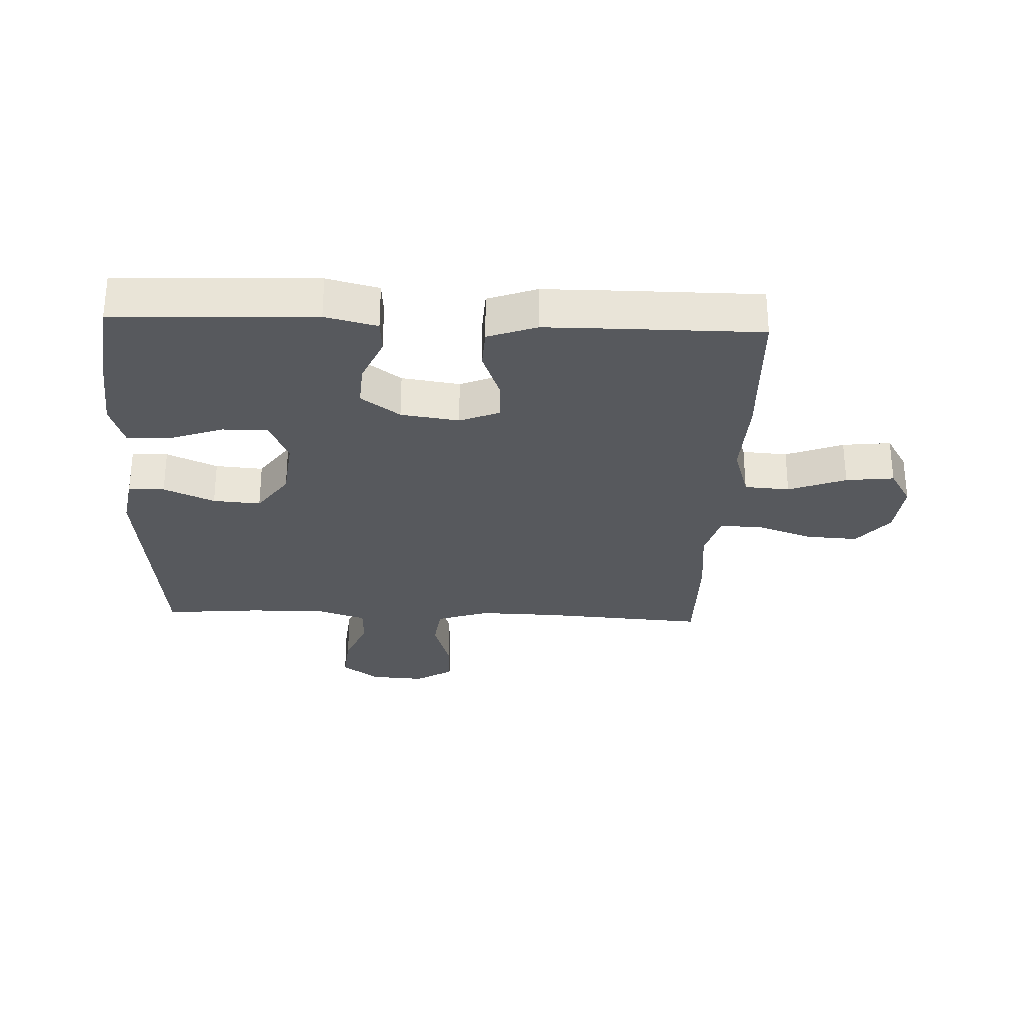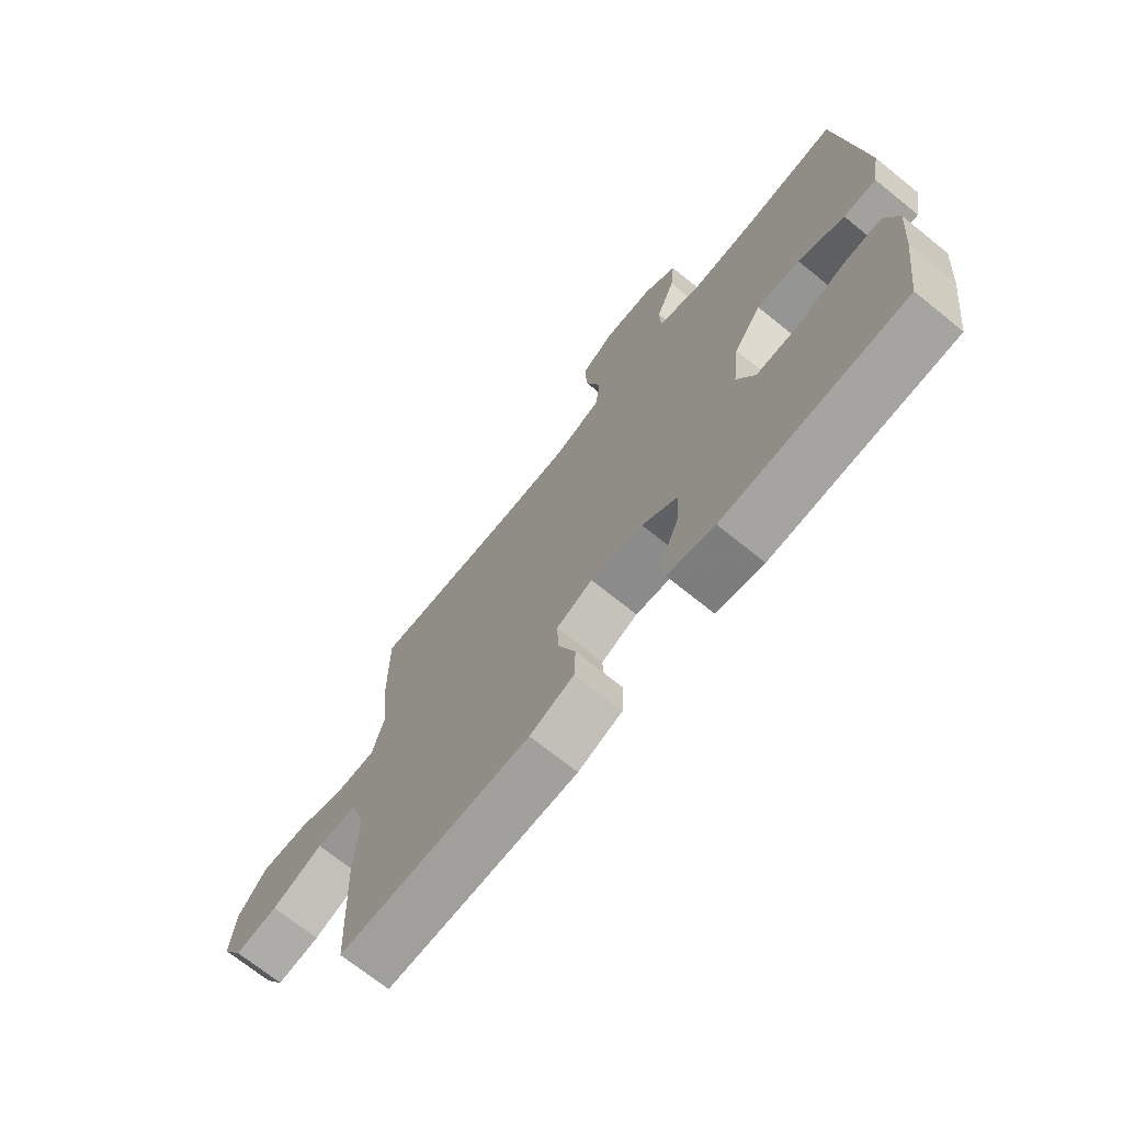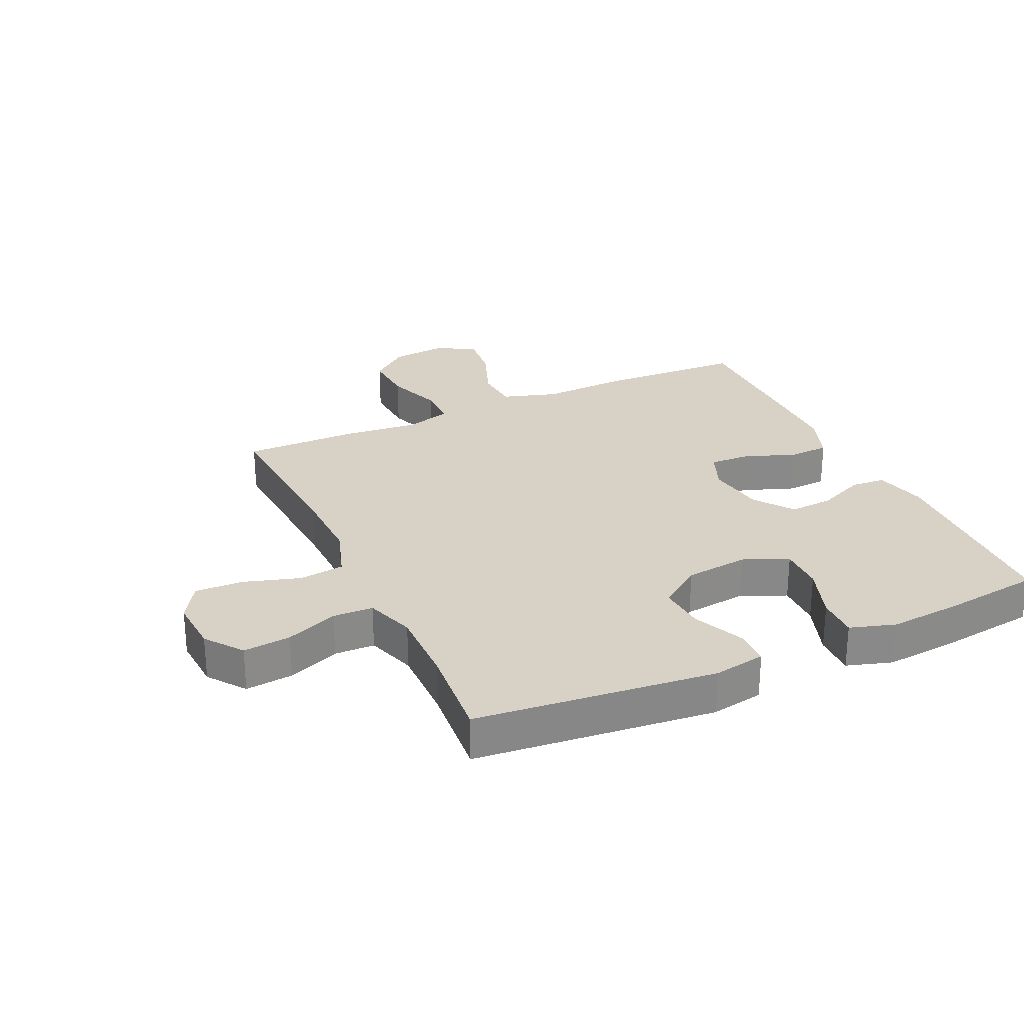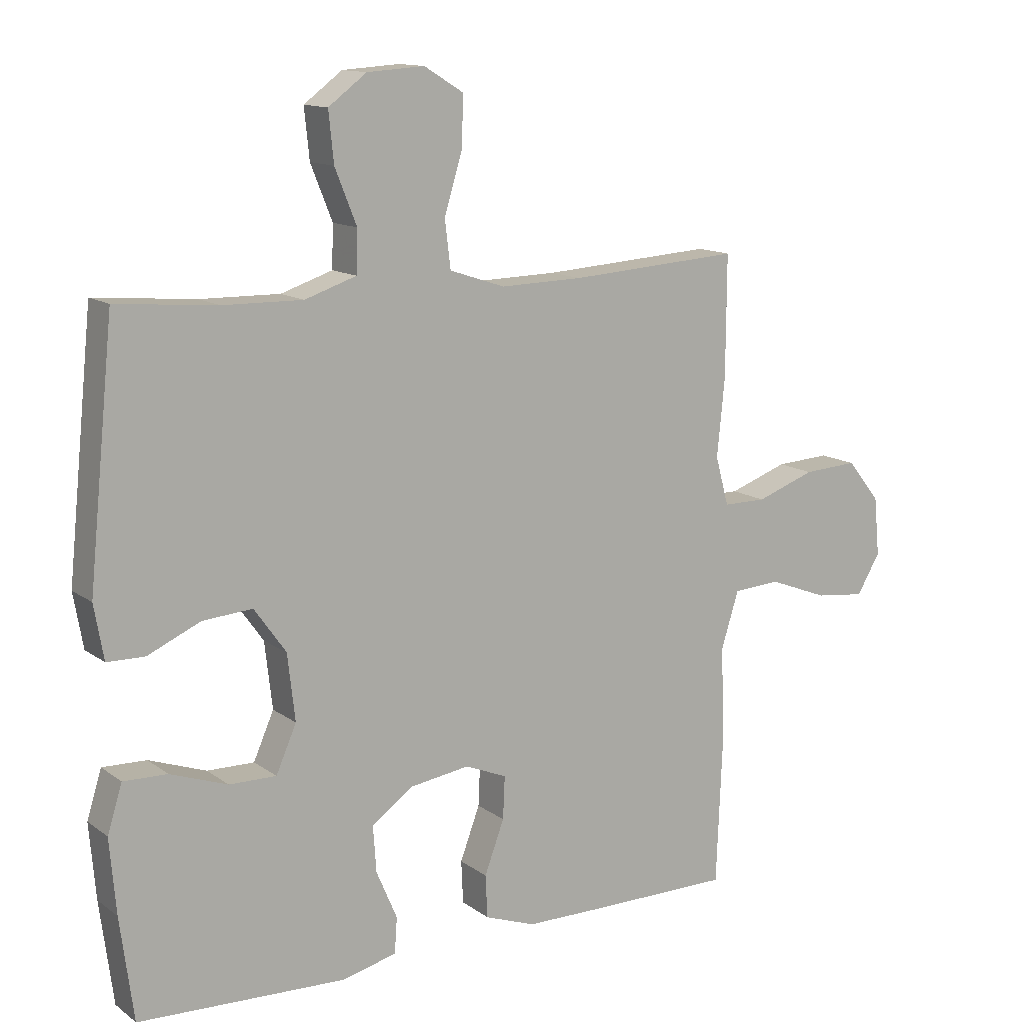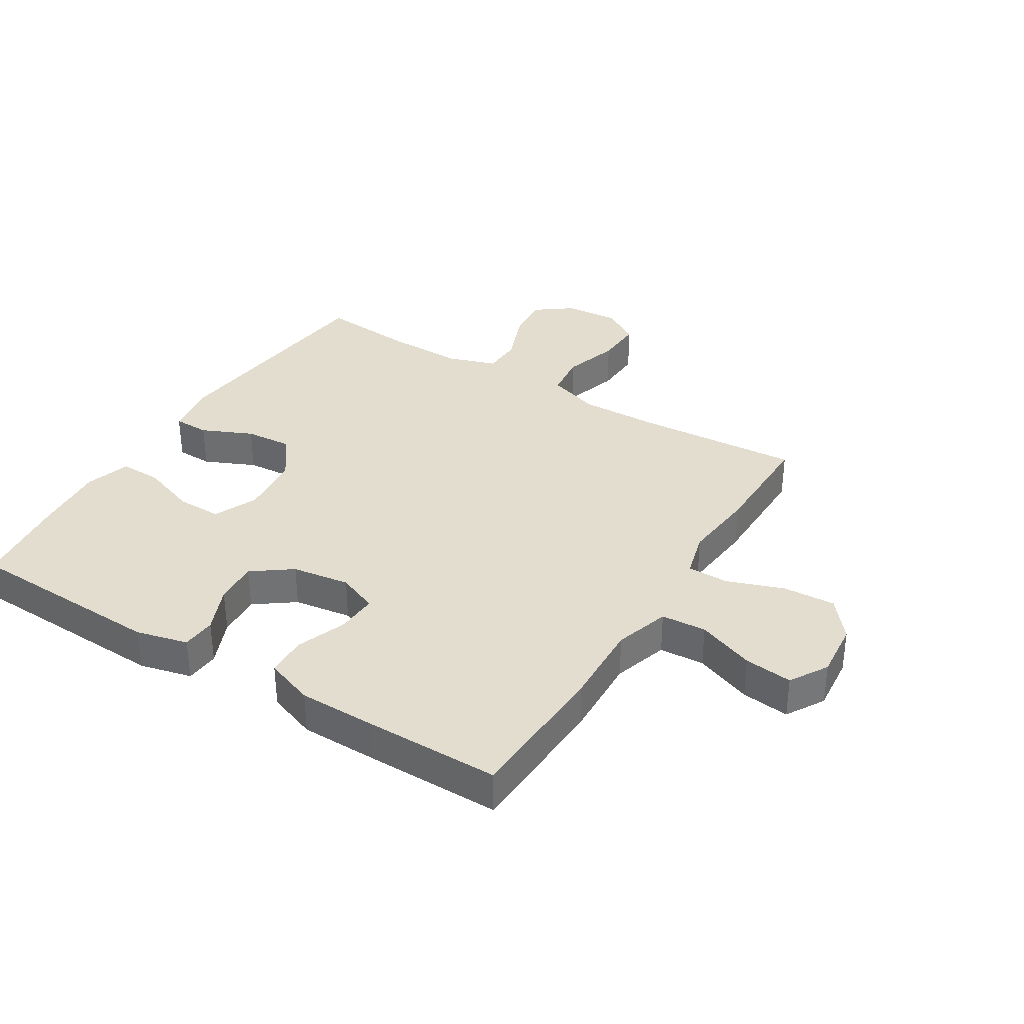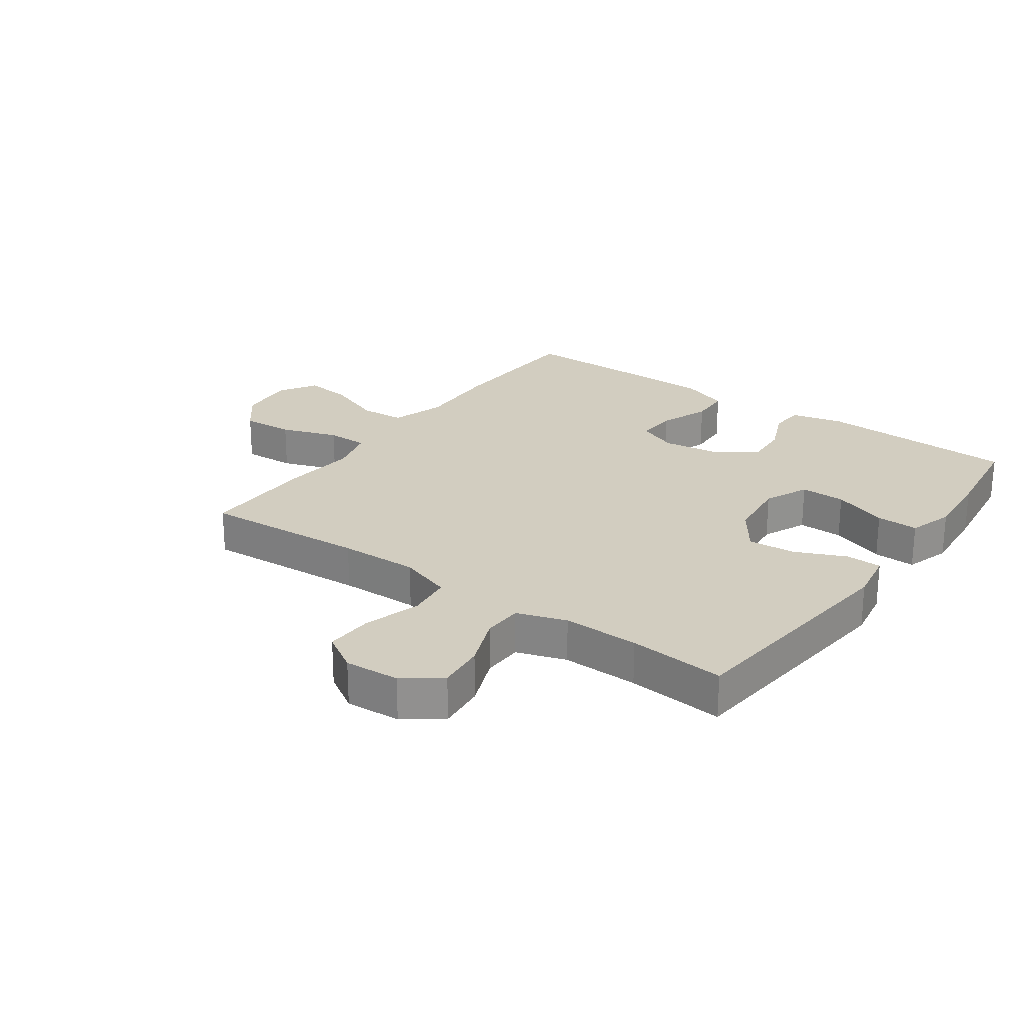
<metadata>
{"format":"obj","ext":"obj","renderer":"f3d","projection":"perspective","resolution":1024,"background":"white","views":[{"elev":-29.0,"azim":177.6,"up":"+Y"},{"elev":-71.2,"azim":51.2,"up":"+Z"},{"elev":27.2,"azim":65.3,"up":"+Y"},{"elev":12.9,"azim":147.6,"up":"+Z"},{"elev":34.8,"azim":-148.3,"up":"+Y"},{"elev":24.4,"azim":35.7,"up":"+Y"}]}
</metadata>
<code>
v 0.5 0.07 -0.5
v 0.173 0.07 -0.513
v 0.088 0.07 -0.492
v 0.084 0.07 -0.436
v 0.117 0.07 -0.359
v 0.122 0.07 -0.287
v 0.058 0.07 -0.24
v -0.037 0.07 -0.226
v -0.103 0.07 -0.253
v -0.1 0.07 -0.32
v -0.069 0.07 -0.403
v -0.072 0.07 -0.47
v -0.152 0.07 -0.499
v -0.276 0.07 -0.5
v -0.5 0.07 -0.5
v -0.51 0.07 -0.257
v -0.504 0.07 -0.119
v -0.532 0.07 -0.029
v -0.606 0.07 -0.024
v -0.7 0.07 -0.06
v -0.779 0.07 -0.069
v -0.816 0.07 -0.007
v -0.807 0.07 0.086
v -0.755 0.07 0.15
v -0.669 0.07 0.145
v -0.576 0.07 0.112
v -0.508 0.07 0.112
v -0.487 0.07 0.189
v -0.499 0.07 0.31
v -0.5 0.07 0.5
v -0.231 0.07 0.482
v -0.101 0.07 0.479
v -0.014 0.07 0.508
v -0.005 0.07 0.582
v -0.033 0.07 0.674
v -0.036 0.07 0.753
v 0.026 0.07 0.791
v 0.116 0.07 0.785
v 0.176 0.07 0.74
v 0.168 0.07 0.662
v 0.134 0.07 0.577
v 0.136 0.07 0.511
v 0.217 0.07 0.484
v 0.342 0.07 0.486
v 0.5 0.07 0.5
v 0.54 0.07 0.107
v 0.525 0.07 0.022
v 0.466 0.07 0.021
v 0.383 0.07 0.058
v 0.305 0.07 0.064
v 0.255 0.07 -0.006
v 0.243 0.07 -0.11
v 0.275 0.07 -0.183
v 0.349 0.07 -0.182
v 0.439 0.07 -0.15
v 0.508 0.07 -0.148
v 0.531 0.07 -0.222
v 0.521 0.07 -0.339
v 0.5 0 -0.5
v 0.173 0 -0.513
v 0.088 0 -0.492
v 0.084 0 -0.436
v 0.117 0 -0.359
v 0.122 0 -0.287
v 0.058 0 -0.24
v -0.037 0 -0.226
v -0.103 0 -0.253
v -0.1 0 -0.32
v -0.069 0 -0.403
v -0.072 0 -0.47
v -0.152 0 -0.499
v -0.276 0 -0.5
v -0.5 0 -0.5
v -0.51 0 -0.257
v -0.504 0 -0.119
v -0.532 0 -0.029
v -0.606 0 -0.024
v -0.7 0 -0.06
v -0.779 0 -0.069
v -0.816 0 -0.007
v -0.807 0 0.086
v -0.755 0 0.15
v -0.669 0 0.145
v -0.576 0 0.112
v -0.508 0 0.112
v -0.487 0 0.189
v -0.499 0 0.31
v -0.5 0 0.5
v -0.231 0 0.482
v -0.101 0 0.479
v -0.014 0 0.508
v -0.005 0 0.582
v -0.033 0 0.674
v -0.036 0 0.753
v 0.026 0 0.791
v 0.116 0 0.785
v 0.176 0 0.74
v 0.168 0 0.662
v 0.134 0 0.577
v 0.136 0 0.511
v 0.217 0 0.484
v 0.342 0 0.486
v 0.5 0 0.5
v 0.54 0 0.107
v 0.525 0 0.022
v 0.466 0 0.021
v 0.383 0 0.058
v 0.305 0 0.064
v 0.255 0 -0.006
v 0.243 0 -0.11
v 0.275 0 -0.183
v 0.349 0 -0.182
v 0.439 0 -0.15
v 0.508 0 -0.148
v 0.531 0 -0.222
v 0.521 0 -0.339
f 3 4 5
f 2 3 5
f 1 2 5
f 58 1 5
f 57 58 5
f 56 57 5
f 55 56 5
f 54 55 5
f 53 54 5 6
f 52 53 6 7
f 51 52 7 8
f 50 51 8 9
f 47 48 49
f 46 47 49
f 45 46 49
f 44 45 49
f 43 44 49 50
f 42 43 50 9
f 39 40 41
f 38 39 41
f 37 38 41
f 36 37 41
f 35 36 41
f 34 35 41
f 41 42 9
f 34 41 9
f 33 34 9
f 28 29 30 31
f 27 28 31 32
f 24 25 26
f 23 24 26
f 22 23 26
f 21 22 26
f 20 21 26
f 19 20 26
f 18 19 26 27
f 32 33 9
f 27 32 9
f 18 27 9
f 17 18 9
f 15 16 17
f 14 15 17
f 13 14 17
f 12 13 17
f 11 12 17
f 10 11 17
f 9 10 17
f 63 62 61
f 63 61 60
f 63 60 59
f 63 59 116
f 63 116 115
f 63 115 114
f 63 114 113
f 63 113 112
f 64 63 112 111
f 65 64 111 110
f 66 65 110 109
f 67 66 109 108
f 107 106 105
f 107 105 104
f 107 104 103
f 107 103 102
f 108 107 102 101
f 67 108 101 100
f 99 98 97
f 99 97 96
f 99 96 95
f 99 95 94
f 99 94 93
f 99 93 92
f 67 100 99
f 67 99 92
f 67 92 91
f 89 88 87 86
f 90 89 86 85
f 84 83 82
f 84 82 81
f 84 81 80
f 84 80 79
f 84 79 78
f 84 78 77
f 85 84 77 76
f 67 91 90
f 67 90 85
f 67 85 76
f 67 76 75
f 75 74 73
f 75 73 72
f 75 72 71
f 75 71 70
f 75 70 69
f 75 69 68
f 75 68 67
f 1 59 60 2
f 2 60 61 3
f 3 61 62 4
f 4 62 63 5
f 5 63 64 6
f 6 64 65 7
f 7 65 66 8
f 8 66 67 9
f 9 67 68 10
f 10 68 69 11
f 11 69 70 12
f 12 70 71 13
f 13 71 72 14
f 14 72 73 15
f 15 73 74 16
f 16 74 75 17
f 17 75 76 18
f 18 76 77 19
f 19 77 78 20
f 20 78 79 21
f 21 79 80 22
f 22 80 81 23
f 23 81 82 24
f 24 82 83 25
f 25 83 84 26
f 26 84 85 27
f 27 85 86 28
f 28 86 87 29
f 29 87 88 30
f 30 88 89 31
f 31 89 90 32
f 32 90 91 33
f 33 91 92 34
f 34 92 93 35
f 35 93 94 36
f 36 94 95 37
f 37 95 96 38
f 38 96 97 39
f 39 97 98 40
f 40 98 99 41
f 41 99 100 42
f 42 100 101 43
f 43 101 102 44
f 44 102 103 45
f 45 103 104 46
f 46 104 105 47
f 47 105 106 48
f 48 106 107 49
f 49 107 108 50
f 50 108 109 51
f 51 109 110 52
f 52 110 111 53
f 53 111 112 54
f 54 112 113 55
f 55 113 114 56
f 56 114 115 57
f 57 115 116 58
f 58 116 59 1

</code>
